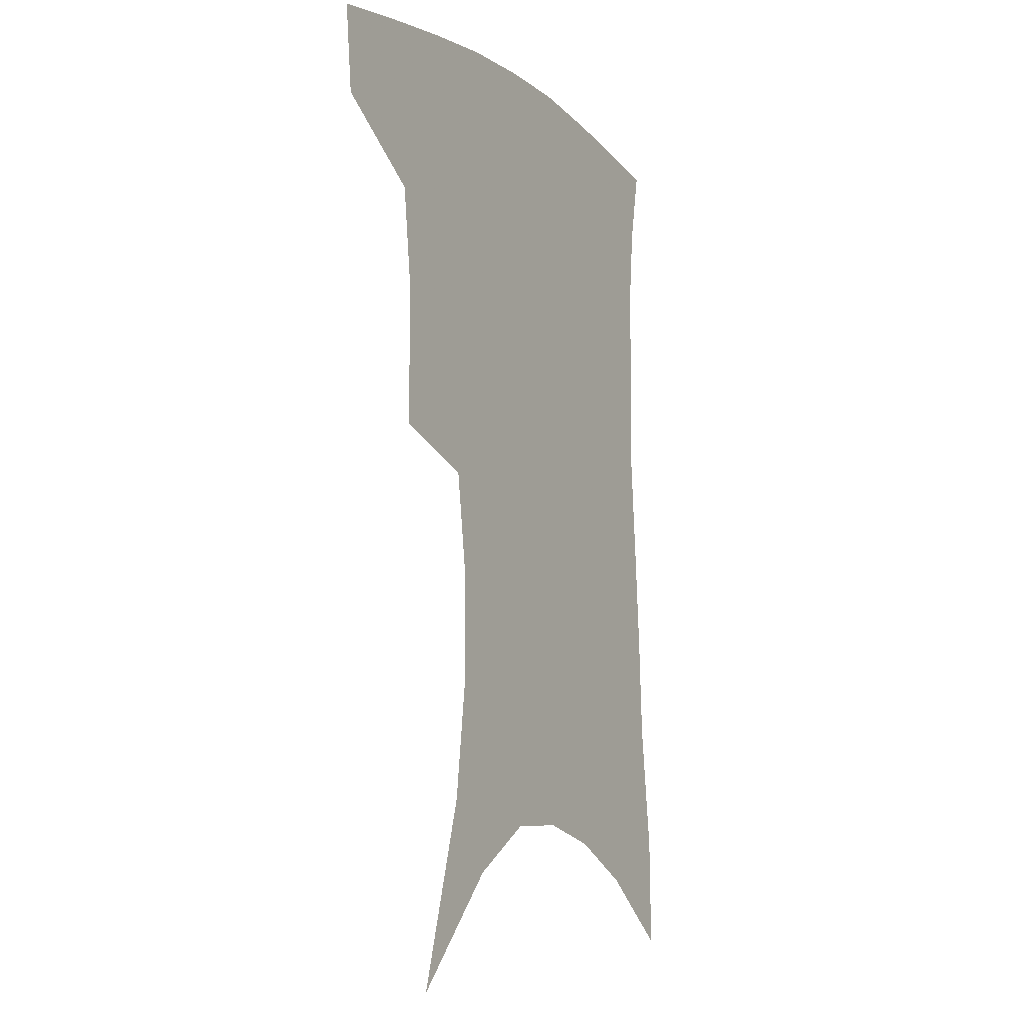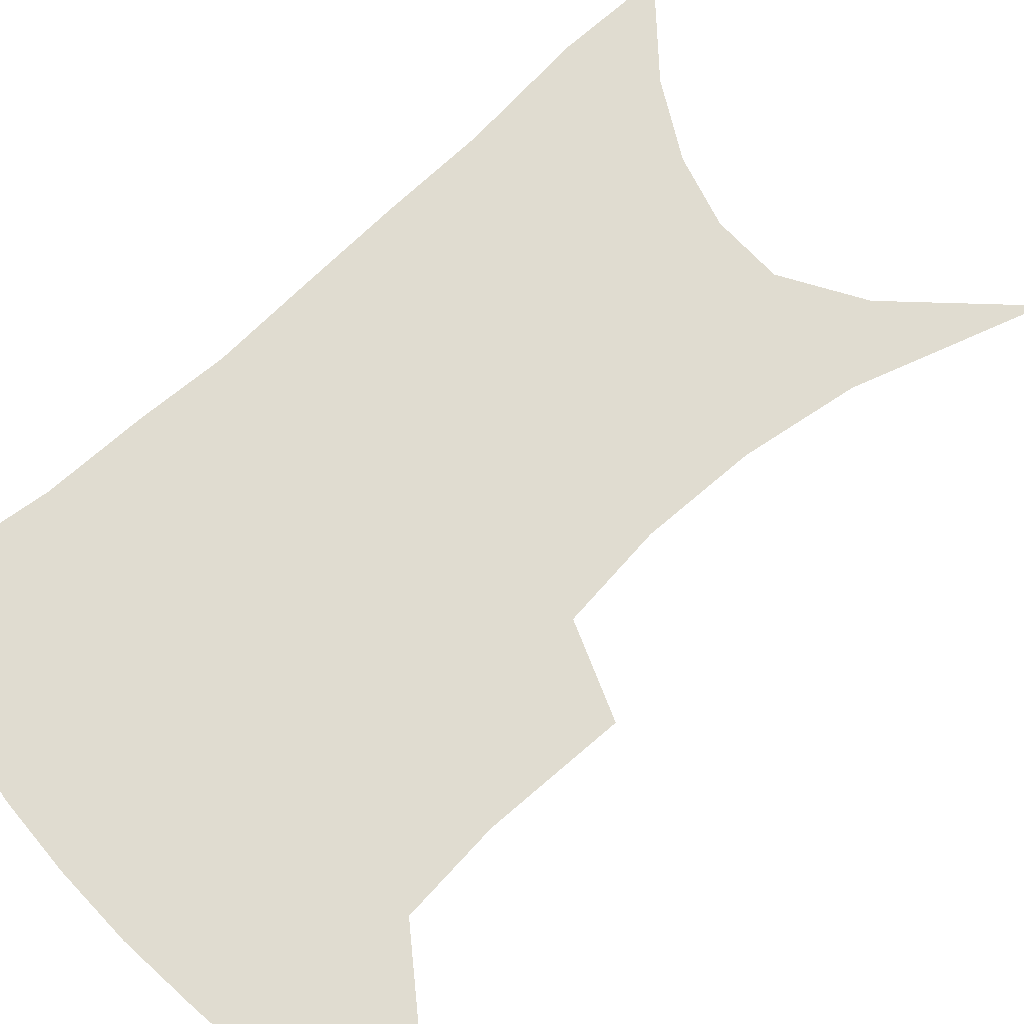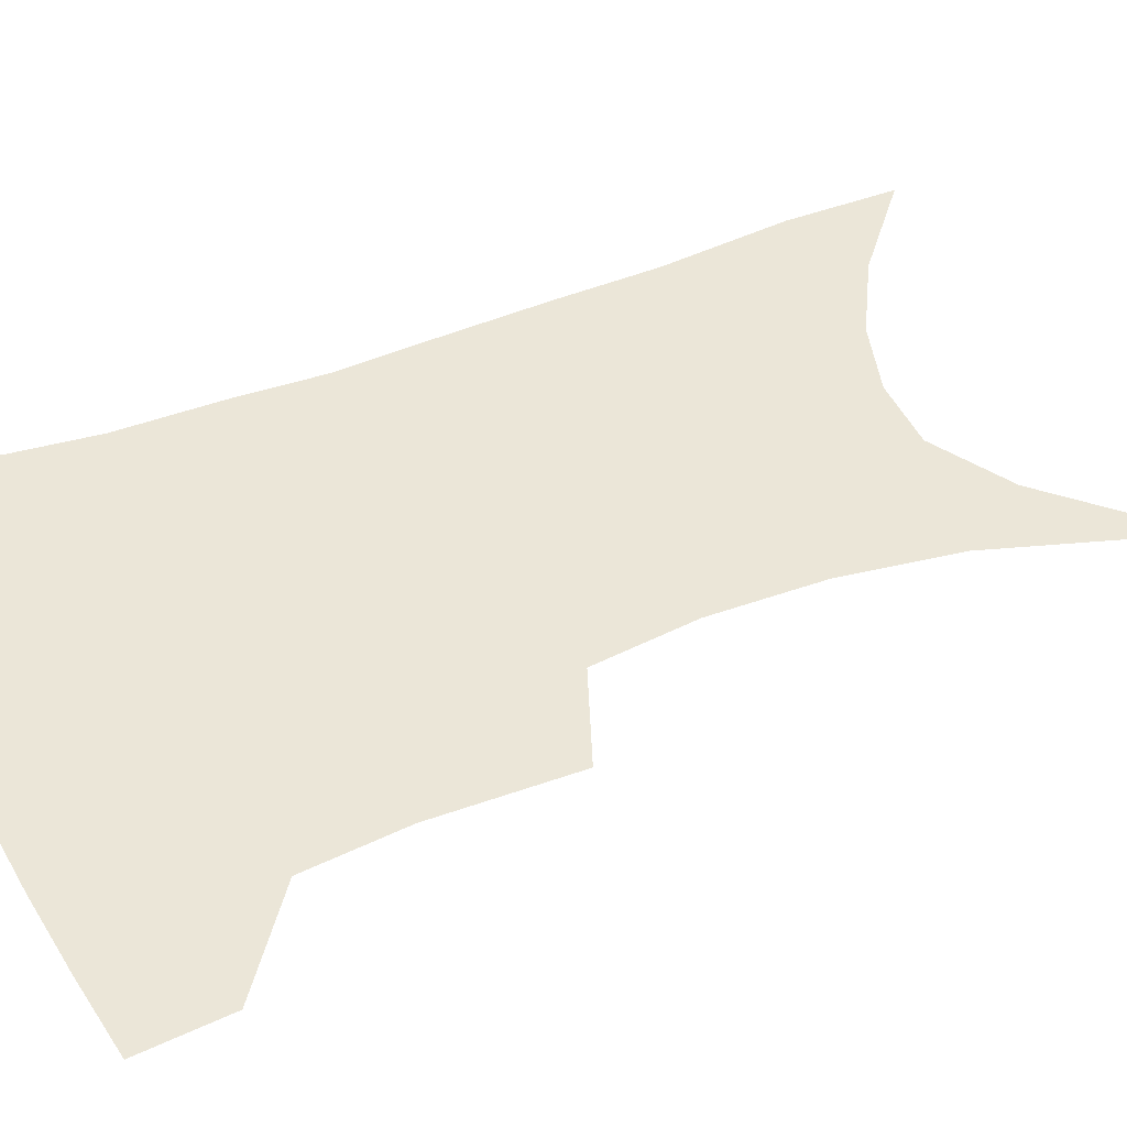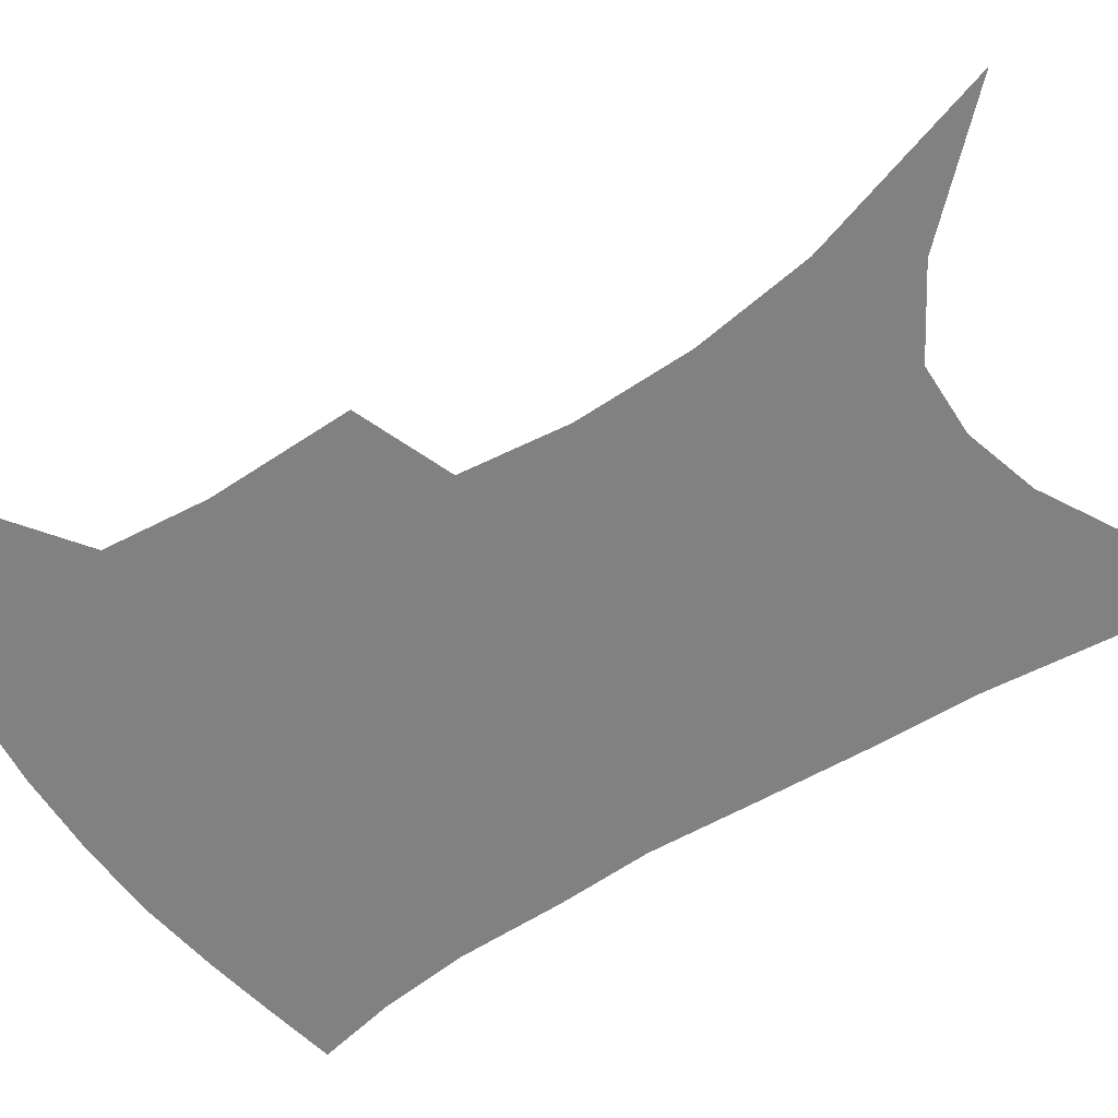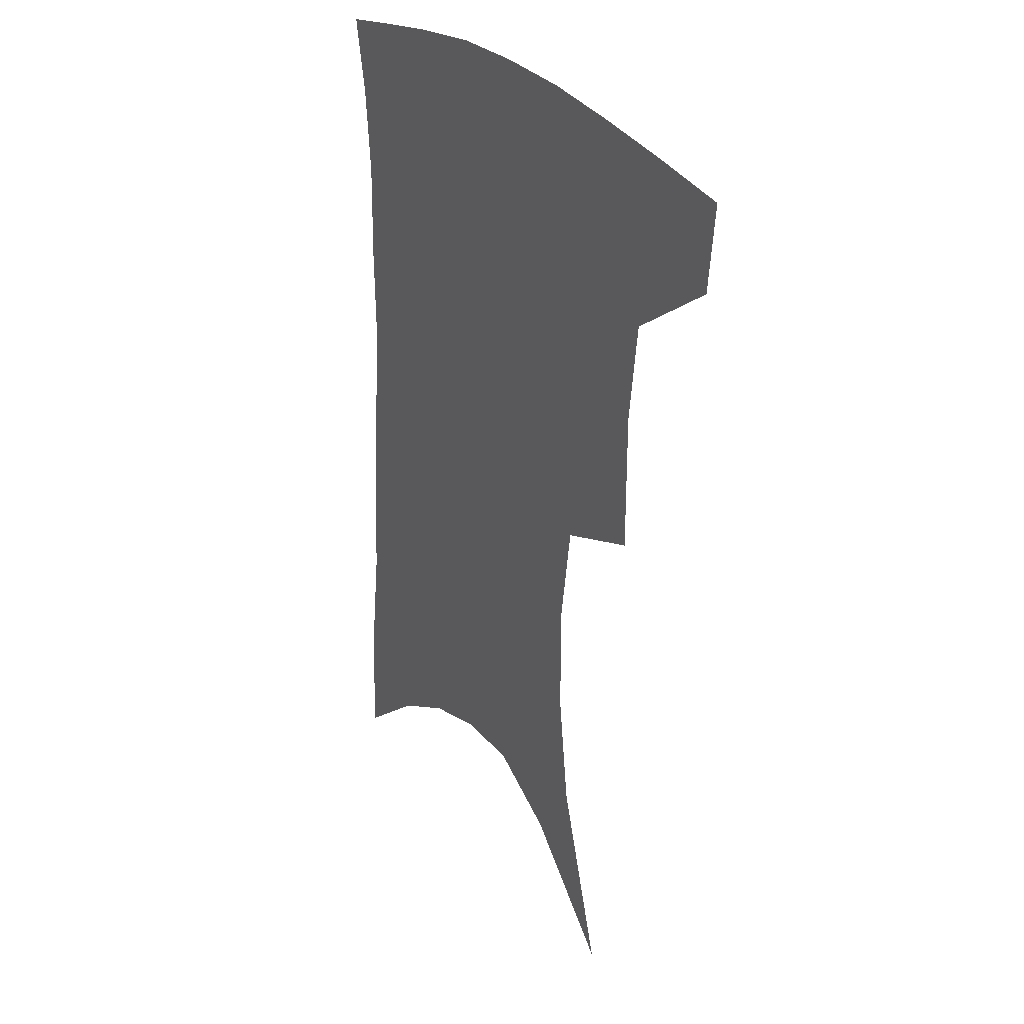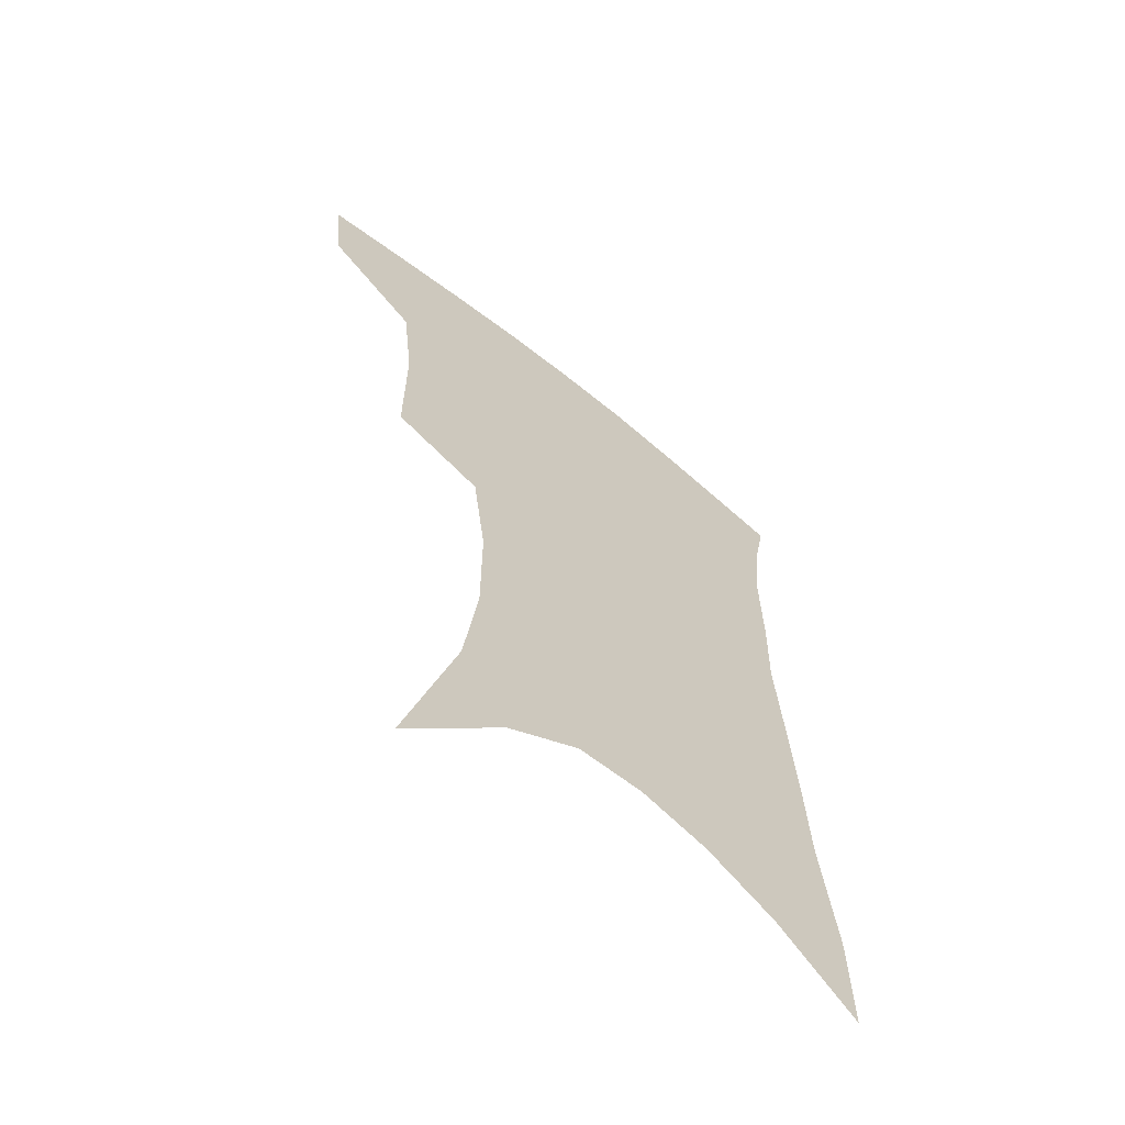
<metadata>
{"format":"obj","ext":"obj","renderer":"f3d","projection":"perspective","resolution":1024,"background":"white","views":[{"elev":-9.9,"azim":-59.8,"up":"+Y"},{"elev":69.7,"azim":-130.9,"up":"+Z"},{"elev":46.6,"azim":-112.1,"up":"+Z"},{"elev":-60.4,"azim":-55.6,"up":"+Z"},{"elev":29.6,"azim":-123.1,"up":"+Y"},{"elev":-63.6,"azim":-39.4,"up":"+Y"}]}
</metadata>
<code>
v 467.1 380.8 0
v 464.1 410.2 0
v 503.5 277.5 0
v 503.5 324.3 0
v 499.6 357.9 0
v 496.1 387.5 0
v 491.6 414.9 0
v 516.3 92.49 0
v 534.7 155 0
v 539.5 193.7 0
v 539.5 231.6 0
v 534.8 266.2 0
v 531.1 304.5 0
v 528.8 337.6 0
v 526.2 366.2 0
v 522.8 392 0
v 518.9 418.9 0
v 551.7 130.9 0
v 560.9 179.1 0
v 561.5 214.8 0
v 559.5 248.8 0
v 556 280.1 0
v 553.3 311.3 0
v 552.4 343.9 0
v 550.9 369.9 0
v 549.4 395.2 0
v 546 422.1 0
v 577.4 147.1 0
v 581.1 185.6 0
v 581.1 224.2 0
v 579.1 256.6 0
v 577 287.6 0
v 576 320.1 0
v 575.4 347.5 0
v 575.7 373.5 0
v 574.6 397 0
v 573 423.3 0
v 600.9 147.9 0
v 601.6 189.7 0
v 600.7 222.2 0
v 598.9 256 0
v 597.3 291.7 0
v 596.9 321.6 0
v 597.4 348.9 0
v 598.4 373.5 0
v 599.3 397 0
v 599.2 422.8 0
v 624.9 141.6 0
v 622.8 184.1 0
v 620.2 224.7 0
v 618.6 258 0
v 617.9 288.4 0
v 618.1 317.2 0
v 618.6 346.9 0
v 620.8 371.8 0
v 623.6 395.6 0
v 626.5 419.4 0
v 650 128.4 0
v 645.8 173.2 0
v 642.1 214.1 0
v 640.5 247.9 0
v 639.1 280.8 0
v 639 311.2 0
v 641.2 337.9 0
v 642.9 367 0
v 646 393.1 0
v 650.5 415.4 0
v 678.6 105.3 0
v 677.9 142.3 0
v 672.6 185.9 0
v 670.8 220.7 0
v 668.4 256.1 0
v 665.6 291.7 0
v 666.3 322 0
v 665.7 357.1 0
v 668.3 386.5 0
v 672.9 411.4 0
v 691 451 0
f 5 6 1
f 1 6 2
f 6 7 2
f 12 13 3
f 3 13 4
f 13 14 4
f 4 14 5
f 14 15 5
f 5 15 6
f 15 16 6
f 6 16 7
f 16 17 7
f 8 18 9
f 18 19 9
f 9 19 10
f 19 20 10
f 10 20 11
f 20 21 11
f 11 21 12
f 21 22 12
f 12 22 13
f 22 23 13
f 13 23 14
f 23 24 14
f 14 24 15
f 24 25 15
f 15 25 16
f 25 26 16
f 16 26 17
f 26 27 17
f 18 28 19
f 28 29 19
f 19 29 20
f 29 30 20
f 20 30 21
f 30 31 21
f 21 31 22
f 31 32 22
f 22 32 23
f 32 33 23
f 23 33 24
f 33 34 24
f 24 34 25
f 34 35 25
f 25 35 26
f 35 36 26
f 26 36 27
f 36 37 27
f 28 38 29
f 38 39 29
f 29 39 30
f 39 40 30
f 30 40 31
f 40 41 31
f 31 41 32
f 41 42 32
f 32 42 33
f 42 43 33
f 33 43 34
f 43 44 34
f 34 44 35
f 44 45 35
f 35 45 36
f 45 46 36
f 36 46 37
f 46 47 37
f 38 48 39
f 48 49 39
f 39 49 40
f 49 50 40
f 40 50 41
f 50 51 41
f 41 51 42
f 51 52 42
f 42 52 43
f 52 53 43
f 43 53 44
f 53 54 44
f 44 54 45
f 54 55 45
f 45 55 46
f 55 56 46
f 46 56 47
f 56 57 47
f 48 58 49
f 58 59 49
f 49 59 50
f 59 60 50
f 50 60 51
f 60 61 51
f 51 61 52
f 61 62 52
f 52 62 53
f 62 63 53
f 53 63 54
f 63 64 54
f 54 64 55
f 64 65 55
f 55 65 56
f 65 66 56
f 56 66 57
f 66 67 57
f 58 68 59
f 68 69 59
f 59 69 60
f 69 70 60
f 60 70 61
f 70 71 61
f 61 71 62
f 71 72 62
f 62 72 63
f 72 73 63
f 63 73 64
f 73 74 64
f 64 74 65
f 74 75 65
f 65 75 66
f 75 76 66
f 66 76 67
f 76 77 67

</code>
